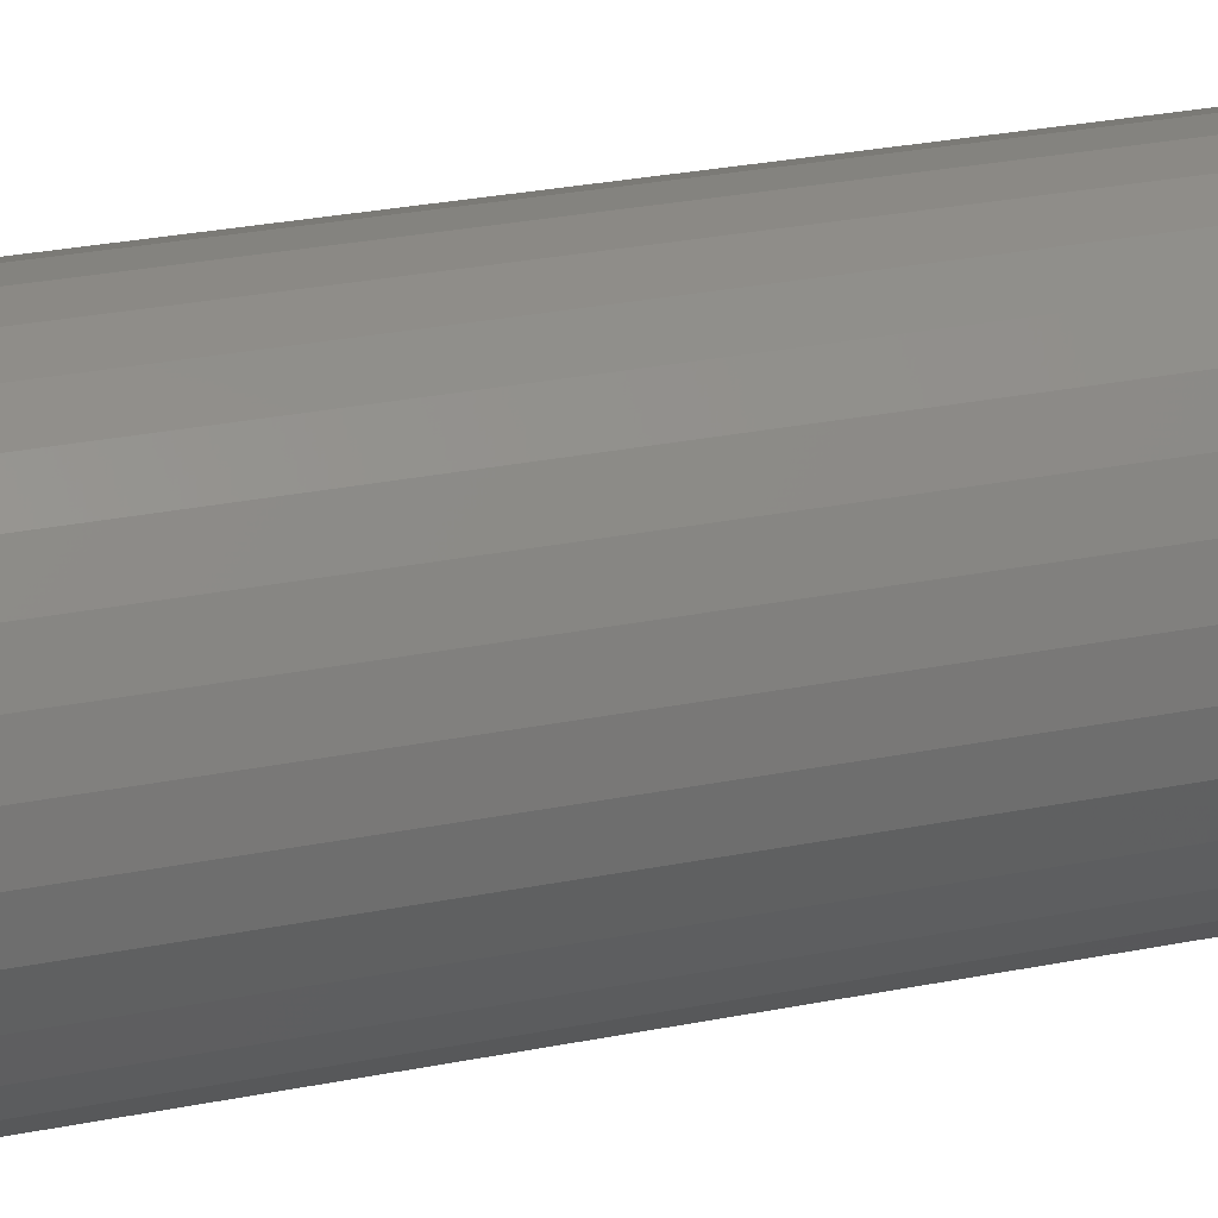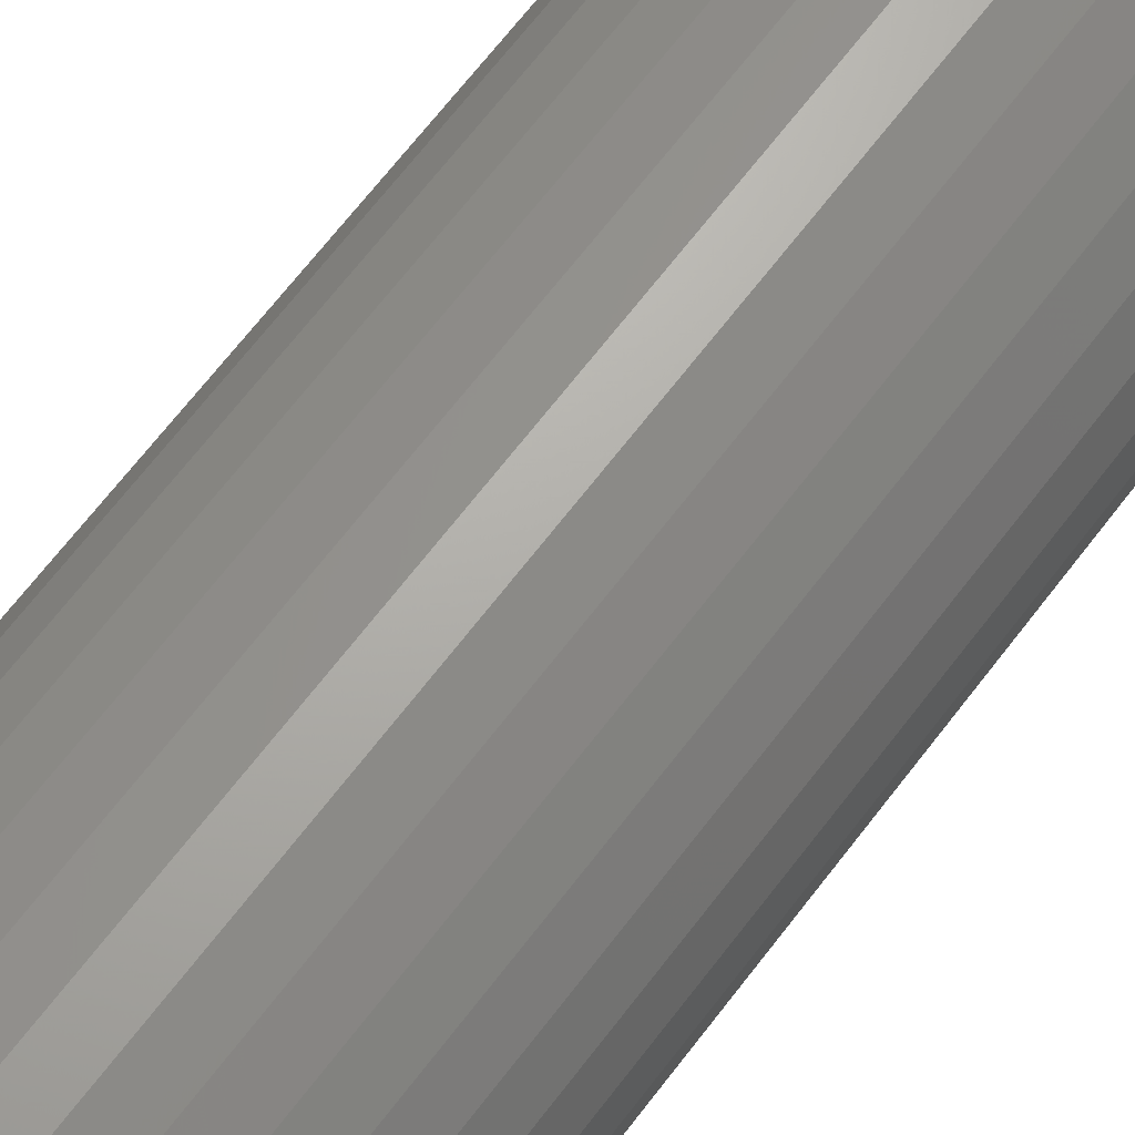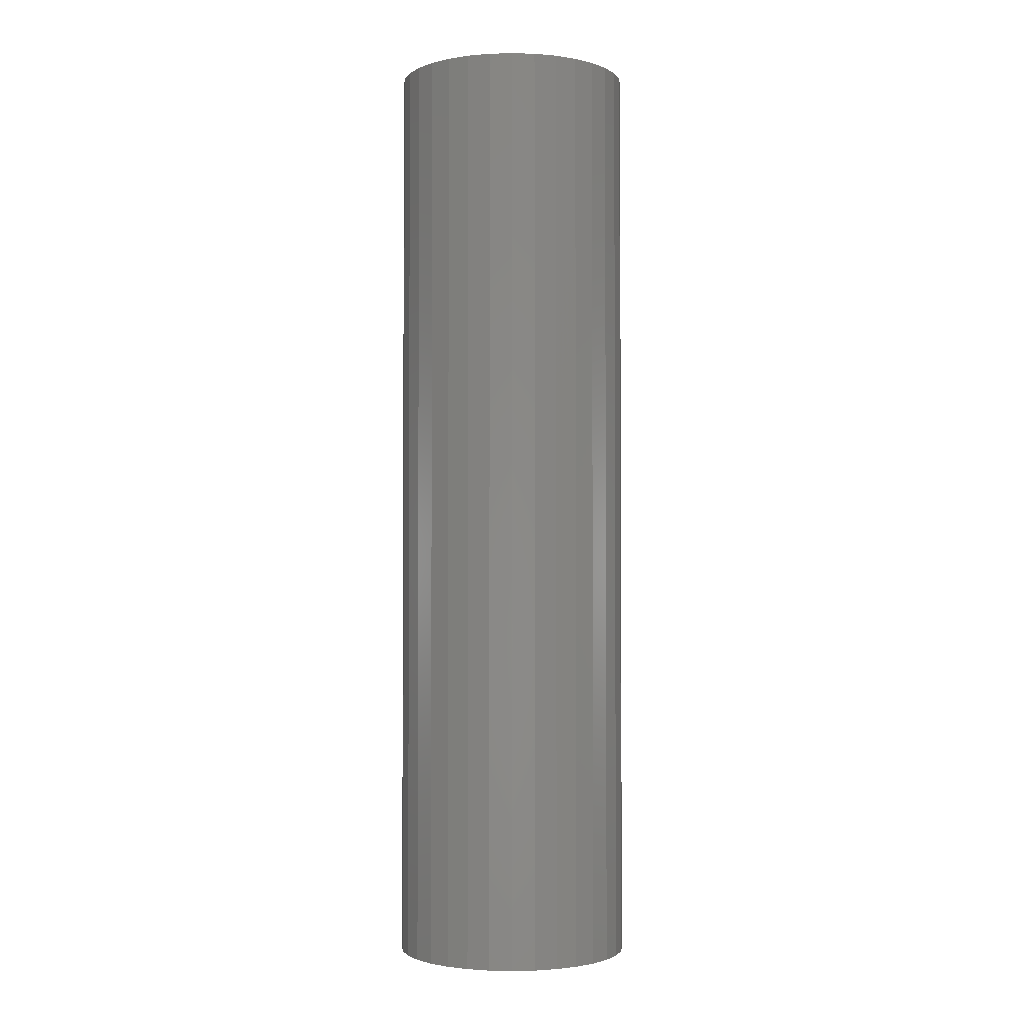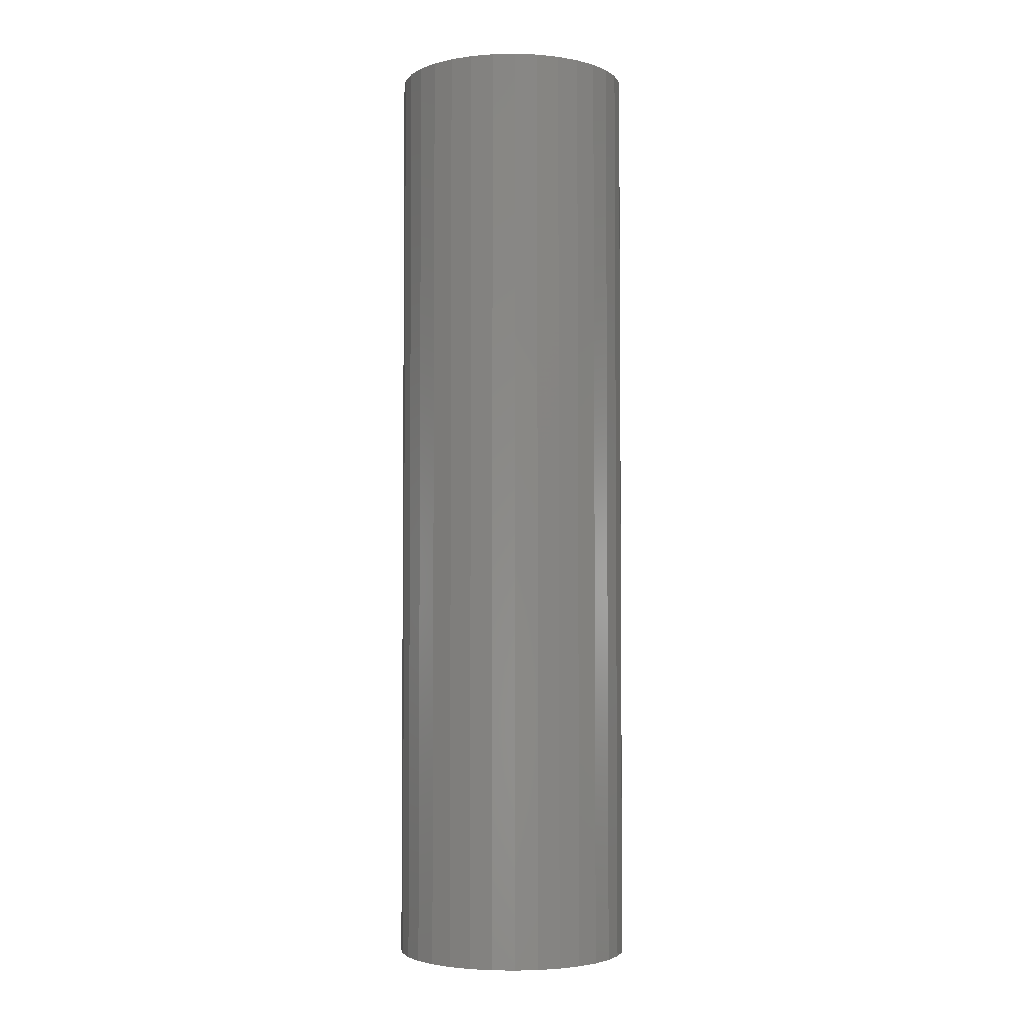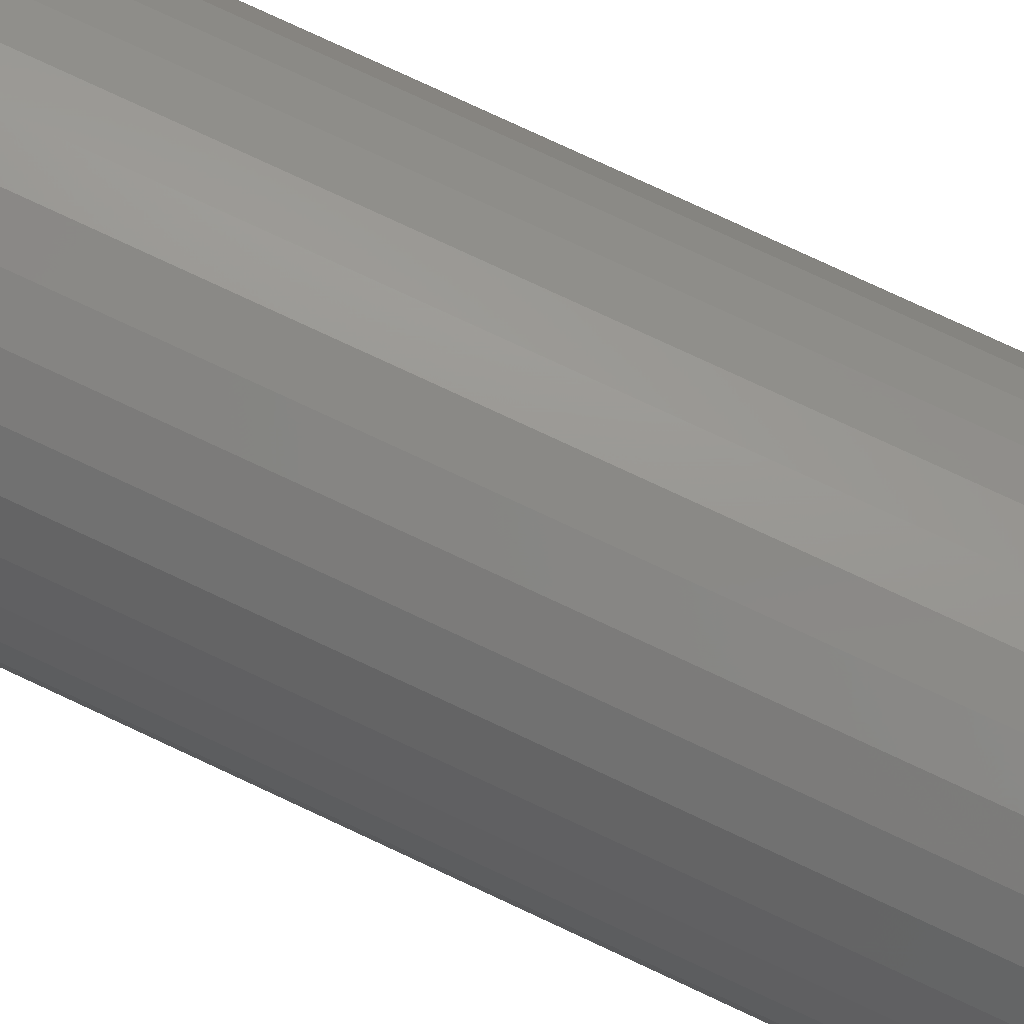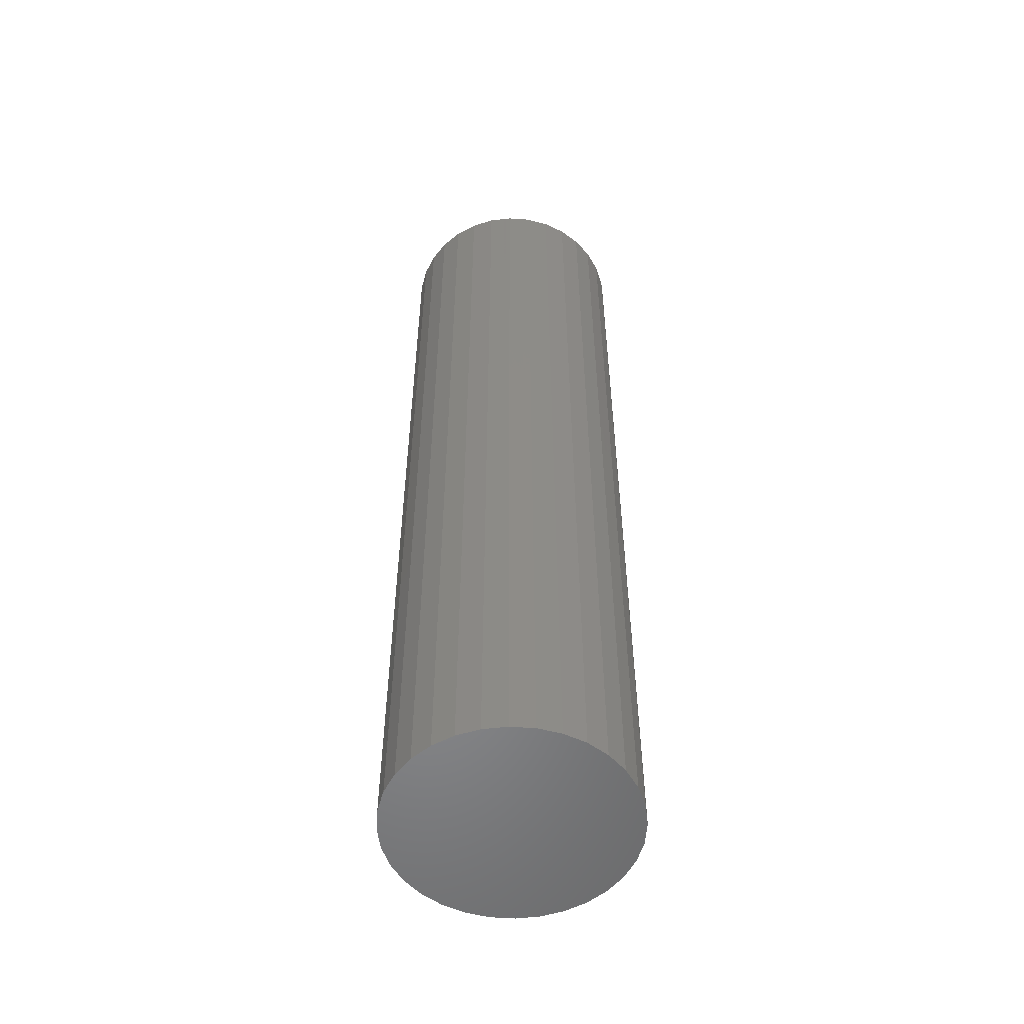
<metadata>
{"format":"stl","ext":"stl","renderer":"f3d","projection":"perspective","resolution":1024,"background":"white","views":[{"elev":23.4,"azim":-109.9,"up":"+Z"},{"elev":64.4,"azim":36.7,"up":"+Z"},{"elev":-2.1,"azim":-168.8,"up":"+Y"},{"elev":-3.4,"azim":-1.5,"up":"+Y"},{"elev":75.8,"azim":-64.8,"up":"+Z"},{"elev":-54.1,"azim":-133.6,"up":"+Y"}]}
</metadata>
<code>
# stl→obj: 128 verts, 252 faces
v -0.08411 0.75 0.05752
v -0.09368 0.75 0.03962
v -0.1839 0.75 0.03696
v 0.1878 0.75 -0.03696
v 0.09763 0.75 -0.03962
v 0.1035 0.75 -0.0202
v 0.001974 0.75 0.1035
v -0.1556 0.75 0.1053
v -0.132 0.75 0.134
v -0.1033 0.75 0.1575
v -0.07053 0.75 0.1751
v -0.03499 0.75 0.1858
v 0.001974 0.75 0.1895
v 0.03894 0.75 0.1858
v 0.07448 0.75 0.1751
v 0.1072 0.75 0.1575
v 0.136 0.75 0.134
v 0.1595 0.75 0.1053
v 0.02217 0.75 0.1015
v -0.01823 0.75 0.1015
v -0.03765 0.75 0.09565
v -0.05555 0.75 0.08609
v -0.1731 0.75 0.07251
v -0.1556 0.75 -0.1053
v -0.1731 0.75 -0.07251
v -0.07124 0.75 -0.07321
v -0.05555 0.75 -0.08609
v -0.03765 0.75 -0.09565
v -0.01823 0.75 -0.1015
v 0.001974 0.75 -0.1035
v -0.132 0.75 -0.134
v 0.1595 0.75 -0.1053
v 0.136 0.75 -0.134
v 0.1072 0.75 -0.1575
v 0.07448 0.75 -0.1751
v 0.03894 0.75 -0.1858
v 0.001974 0.75 -0.1895
v -0.03499 0.75 -0.1858
v -0.07053 0.75 -0.1751
v -0.1033 0.75 -0.1575
v 0.177 0.75 0.07251
v 0.0595 0.75 0.08609
v 0.0416 0.75 0.09565
v 0.02217 0.75 -0.1015
v 0.0416 0.75 -0.09565
v 0.0595 0.75 -0.08609
v 0.07518 0.75 -0.07321
v 0.177 0.75 -0.07251
v -0.07124 0.75 0.07321
v -0.1016 0.75 5.34e-17
v -0.1875 0.75 2.32e-17
v -0.09957 0.75 0.0202
v -0.09368 0.75 -0.03962
v -0.1839 0.75 -0.03696
v -0.09957 0.75 -0.0202
v -0.08411 0.75 -0.05752
v 0.07518 0.75 0.07321
v 0.1878 0.75 0.03696
v 0.08806 0.75 0.05752
v 0.09763 0.75 0.03962
v 0.1914 0.75 -2.32e-17
v 0.1035 0.75 0.0202
v 0.1055 0.75 -1.794e-17
v 0.08806 0.75 -0.05752
v 0.02217 -0.6641 -0.1015
v 0.0416 -0.6641 -0.09565
v 0.0595 -0.6641 -0.08609
v 0.07518 -0.6641 -0.07321
v 0.08806 -0.6641 -0.05752
v 0.09763 -0.6641 -0.03962
v 0.1035 -0.6641 -0.0202
v 0.1055 -0.6641 -1.794e-17
v 0.001974 -0.6641 -0.1035
v -0.01823 -0.6641 -0.1015
v -0.03765 -0.6641 -0.09565
v -0.05555 -0.6641 -0.08609
v -0.07124 -0.6641 -0.07321
v -0.08411 -0.6641 -0.05752
v -0.09368 -0.6641 -0.03962
v -0.09957 -0.6641 -0.0202
v -0.1016 -0.6641 5.34e-17
v -0.01823 -0.6641 0.1015
v -0.03765 -0.6641 0.09565
v -0.05555 -0.6641 0.08609
v -0.07124 -0.6641 0.07321
v -0.08411 -0.6641 0.05752
v -0.09368 -0.6641 0.03962
v -0.09957 -0.6641 0.0202
v 0.001974 -0.6641 0.1035
v 0.02217 -0.6641 0.1015
v 0.0416 -0.6641 0.09565
v 0.0595 -0.6641 0.08609
v 0.07518 -0.6641 0.07321
v 0.08806 -0.6641 0.05752
v 0.09763 -0.6641 0.03962
v 0.1035 -0.6641 0.0202
v -0.03499 -0.75 0.1858
v 0.03894 -0.75 0.1858
v 0.001974 -0.75 0.1895
v -0.07053 -0.75 0.1751
v 0.07448 -0.75 0.1751
v 0.07448 -0.75 -0.1751
v -0.03499 -0.75 -0.1858
v 0.03894 -0.75 -0.1858
v 0.001974 -0.75 -0.1895
v 0.1072 -0.75 0.1575
v -0.1033 -0.75 0.1575
v 0.136 -0.75 0.134
v -0.132 -0.75 0.134
v 0.1595 -0.75 0.1053
v -0.1556 -0.75 0.1053
v 0.177 -0.75 0.07251
v -0.1731 -0.75 0.07251
v 0.1878 -0.75 0.03696
v -0.1839 -0.75 0.03696
v 0.1914 -0.75 -2.32e-17
v -0.1875 -0.75 2.32e-17
v 0.1878 -0.75 -0.03696
v -0.1839 -0.75 -0.03696
v 0.177 -0.75 -0.07251
v -0.1731 -0.75 -0.07251
v 0.1595 -0.75 -0.1053
v -0.1556 -0.75 -0.1053
v 0.136 -0.75 -0.134
v -0.132 -0.75 -0.134
v 0.1072 -0.75 -0.1575
v -0.1033 -0.75 -0.1575
v -0.07053 -0.75 -0.1751
f 1 2 3
f 4 5 6
f 7 8 9
f 7 9 10
f 7 10 11
f 7 11 12
f 7 12 13
f 7 13 14
f 7 14 15
f 7 15 16
f 7 16 17
f 7 17 18
f 7 18 19
f 8 7 20
f 8 20 21
f 8 21 22
f 8 22 23
f 24 25 26
f 24 26 27
f 24 27 28
f 24 28 29
f 24 29 30
f 24 30 31
f 30 32 33
f 30 33 34
f 30 34 35
f 30 35 36
f 30 36 37
f 30 37 38
f 30 38 39
f 30 39 40
f 30 40 31
f 18 41 42
f 18 42 43
f 18 43 19
f 32 30 44
f 32 44 45
f 32 45 46
f 32 46 47
f 32 47 48
f 22 49 23
f 23 49 1
f 23 1 3
f 50 51 52
f 52 51 3
f 52 3 2
f 53 54 55
f 55 54 51
f 55 51 50
f 26 25 56
f 56 25 54
f 56 54 53
f 42 41 57
f 57 41 58
f 57 58 59
f 59 58 60
f 60 58 61
f 60 61 62
f 62 61 63
f 63 61 4
f 63 4 6
f 47 64 48
f 48 64 5
f 48 5 4
f 30 65 44
f 44 65 66
f 44 66 45
f 45 66 67
f 45 67 46
f 46 67 68
f 46 68 47
f 47 68 69
f 47 69 64
f 64 69 70
f 64 70 5
f 5 70 71
f 5 71 6
f 6 71 72
f 6 72 63
f 65 30 73
f 73 30 29
f 73 29 74
f 74 29 28
f 74 28 75
f 75 28 27
f 75 27 76
f 76 27 26
f 76 26 77
f 77 26 56
f 77 56 78
f 78 56 53
f 78 53 79
f 79 53 55
f 79 55 80
f 80 55 50
f 80 50 81
f 7 82 20
f 20 82 83
f 20 83 21
f 21 83 84
f 21 84 22
f 22 84 85
f 22 85 49
f 49 85 86
f 49 86 1
f 1 86 87
f 1 87 2
f 2 87 88
f 2 88 52
f 52 88 81
f 52 81 50
f 82 7 89
f 89 7 19
f 89 19 90
f 90 19 43
f 90 43 91
f 91 43 42
f 91 42 92
f 92 42 57
f 92 57 93
f 93 57 59
f 93 59 94
f 94 59 60
f 94 60 95
f 95 60 62
f 95 62 96
f 96 62 63
f 96 63 72
f 71 96 72
f 95 96 71
f 70 95 71
f 94 95 70
f 69 94 70
f 79 87 78
f 88 87 79
f 80 88 79
f 88 80 81
f 87 86 78
f 78 86 85
f 78 85 77
f 77 85 84
f 77 84 76
f 76 84 83
f 76 83 75
f 75 83 82
f 75 82 74
f 74 82 89
f 74 89 73
f 73 89 90
f 73 90 65
f 65 90 91
f 65 91 66
f 66 91 92
f 66 92 67
f 67 92 93
f 67 93 68
f 68 93 94
f 68 94 69
f 97 98 99
f 98 97 100
f 98 100 101
f 102 103 104
f 104 103 105
f 101 100 106
f 106 100 107
f 106 107 108
f 108 107 109
f 108 109 110
f 110 109 111
f 110 111 112
f 112 111 113
f 112 113 114
f 114 113 115
f 114 115 116
f 116 115 117
f 116 117 118
f 118 117 119
f 118 119 120
f 120 119 121
f 120 121 122
f 122 121 123
f 122 123 124
f 124 123 125
f 124 125 126
f 126 125 127
f 126 127 102
f 102 127 128
f 102 128 103
f 61 116 4
f 4 116 118
f 4 118 48
f 48 118 120
f 48 120 32
f 32 120 122
f 32 122 33
f 33 122 124
f 33 124 34
f 34 124 126
f 34 126 35
f 35 126 102
f 35 102 36
f 36 102 104
f 36 104 37
f 37 104 105
f 37 105 38
f 38 105 103
f 38 103 39
f 39 103 128
f 39 128 40
f 40 128 127
f 40 127 31
f 31 127 125
f 31 125 24
f 24 125 123
f 24 123 25
f 25 123 121
f 25 121 54
f 54 121 119
f 54 119 51
f 51 119 117
f 51 117 3
f 3 117 115
f 3 115 23
f 23 115 113
f 23 113 8
f 8 113 111
f 8 111 9
f 9 111 109
f 9 109 10
f 10 109 107
f 10 107 11
f 11 107 100
f 11 100 12
f 12 100 97
f 12 97 13
f 13 97 99
f 13 99 14
f 14 99 98
f 14 98 15
f 15 98 101
f 15 101 16
f 16 101 106
f 16 106 17
f 17 106 108
f 17 108 18
f 18 108 110
f 18 110 41
f 41 110 112
f 41 112 58
f 58 112 114
f 58 114 61
f 61 114 116

</code>
